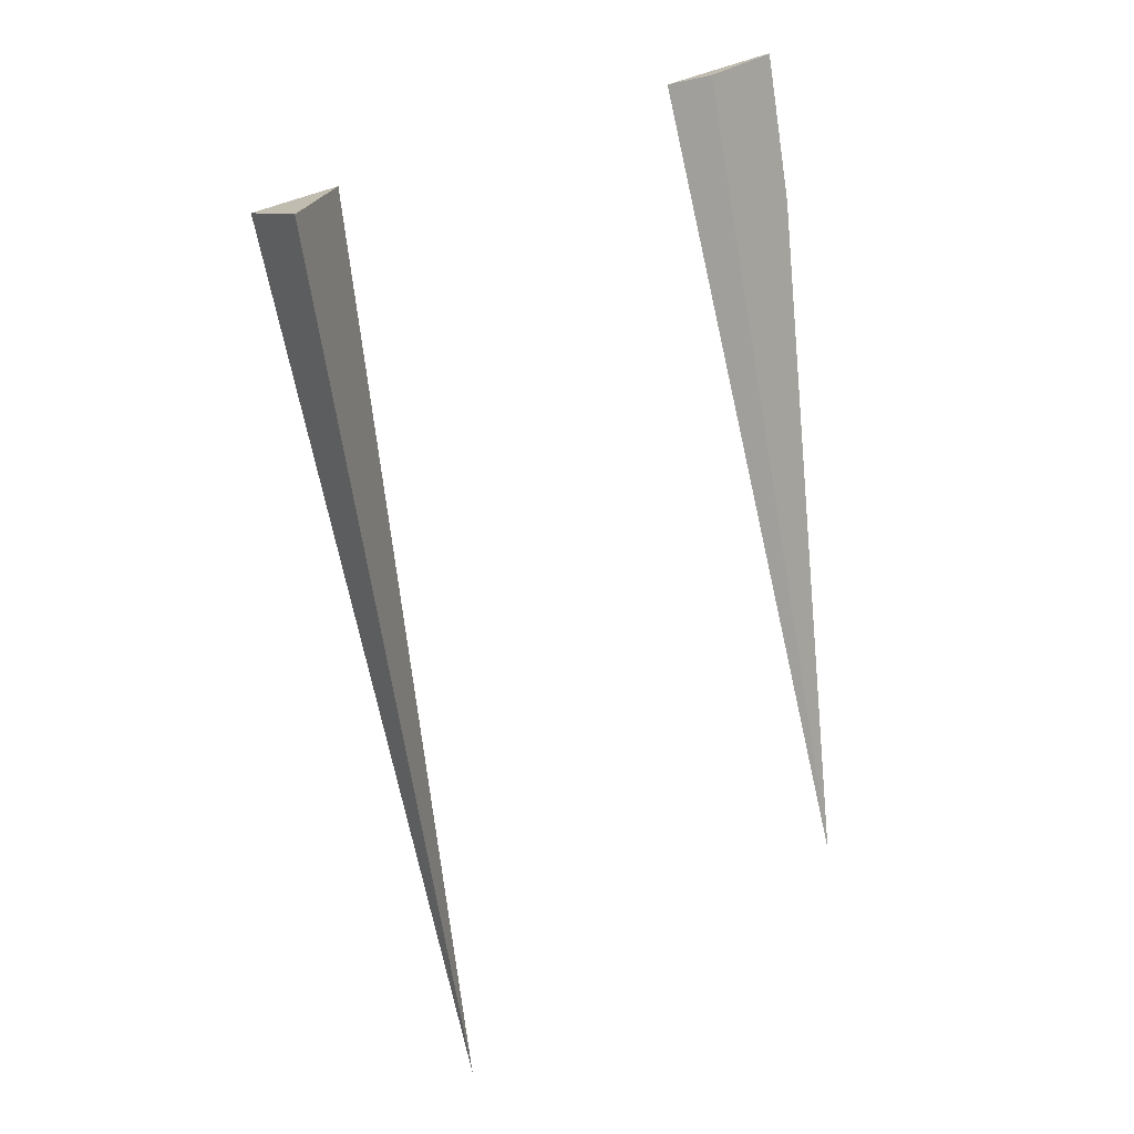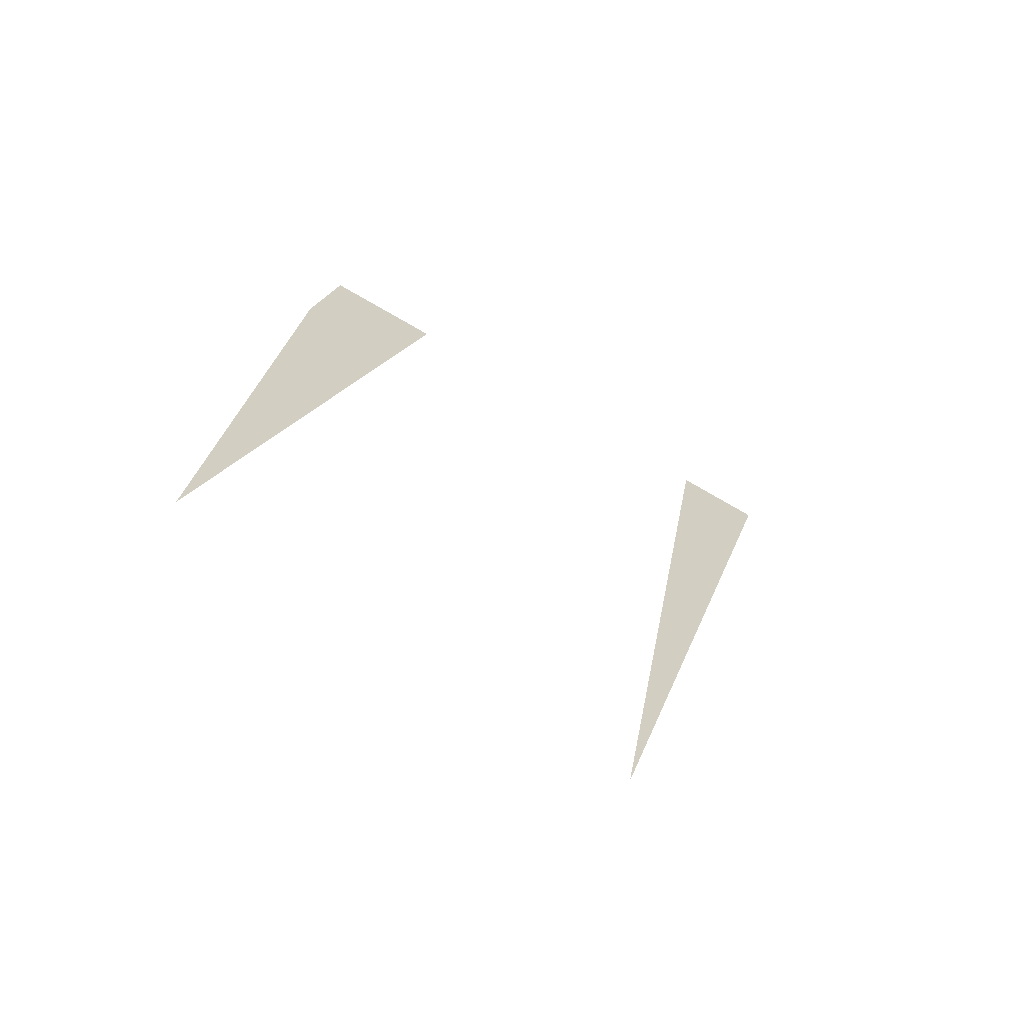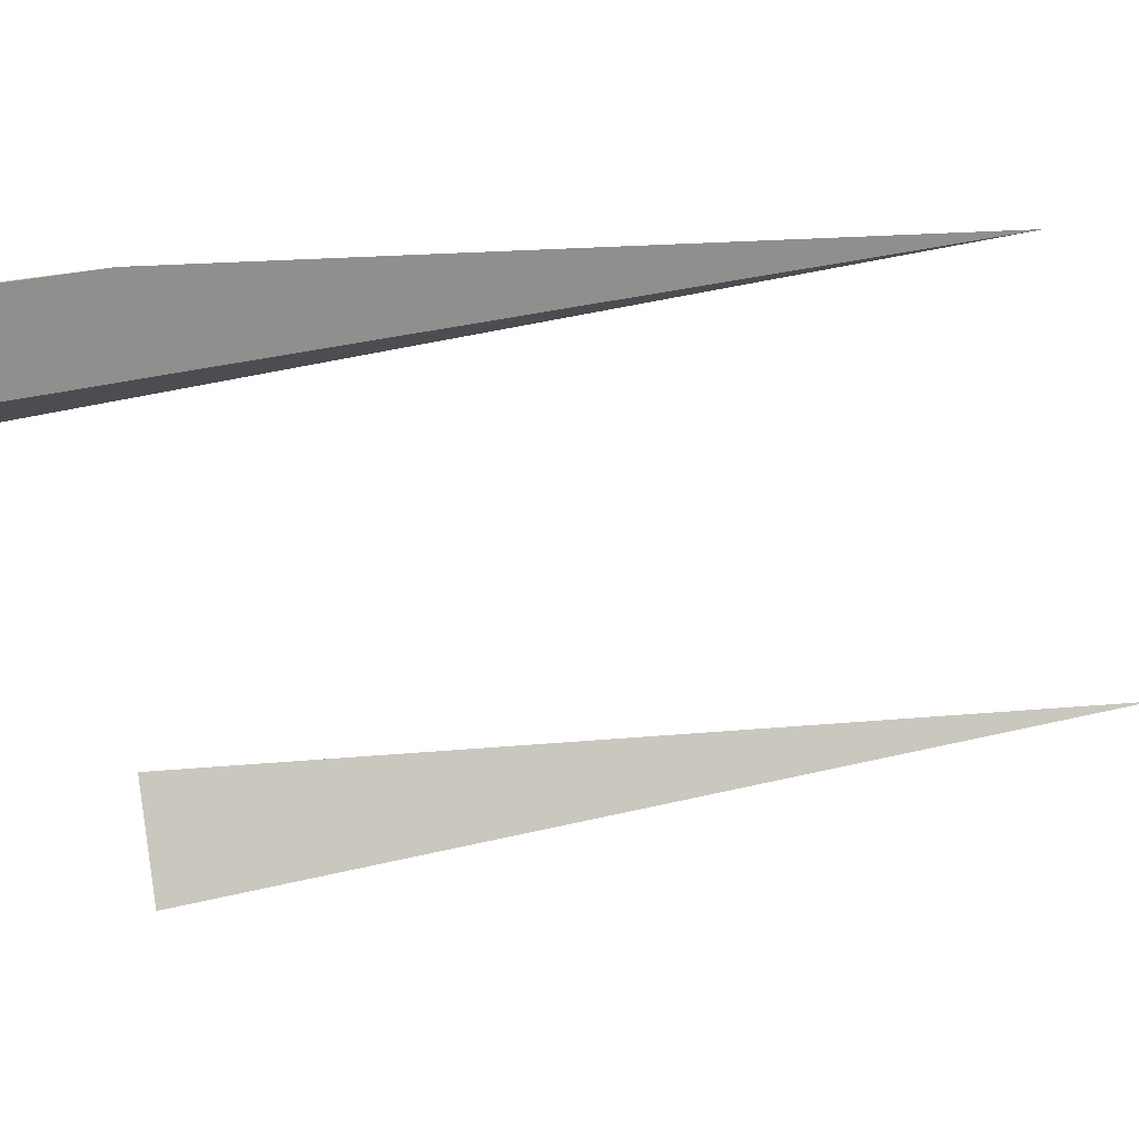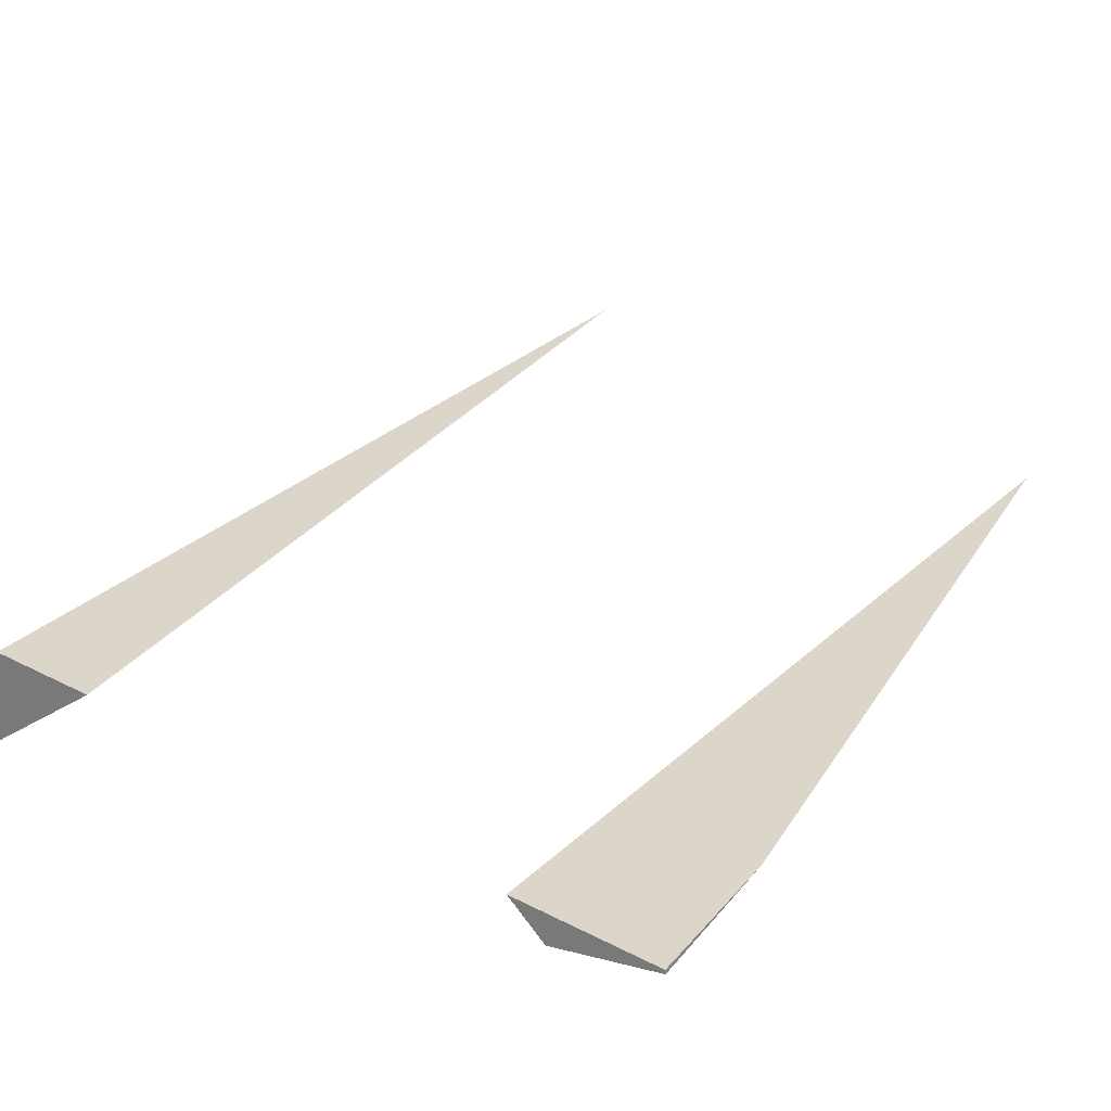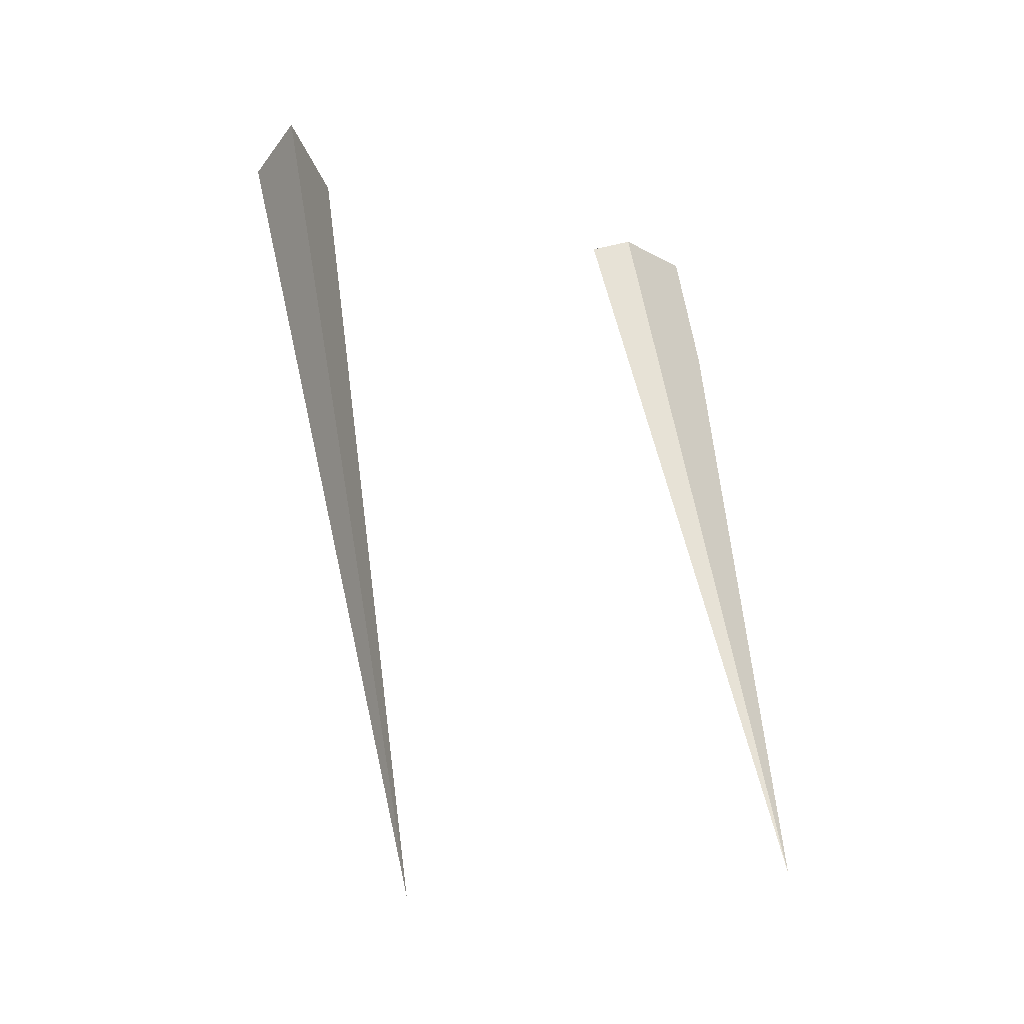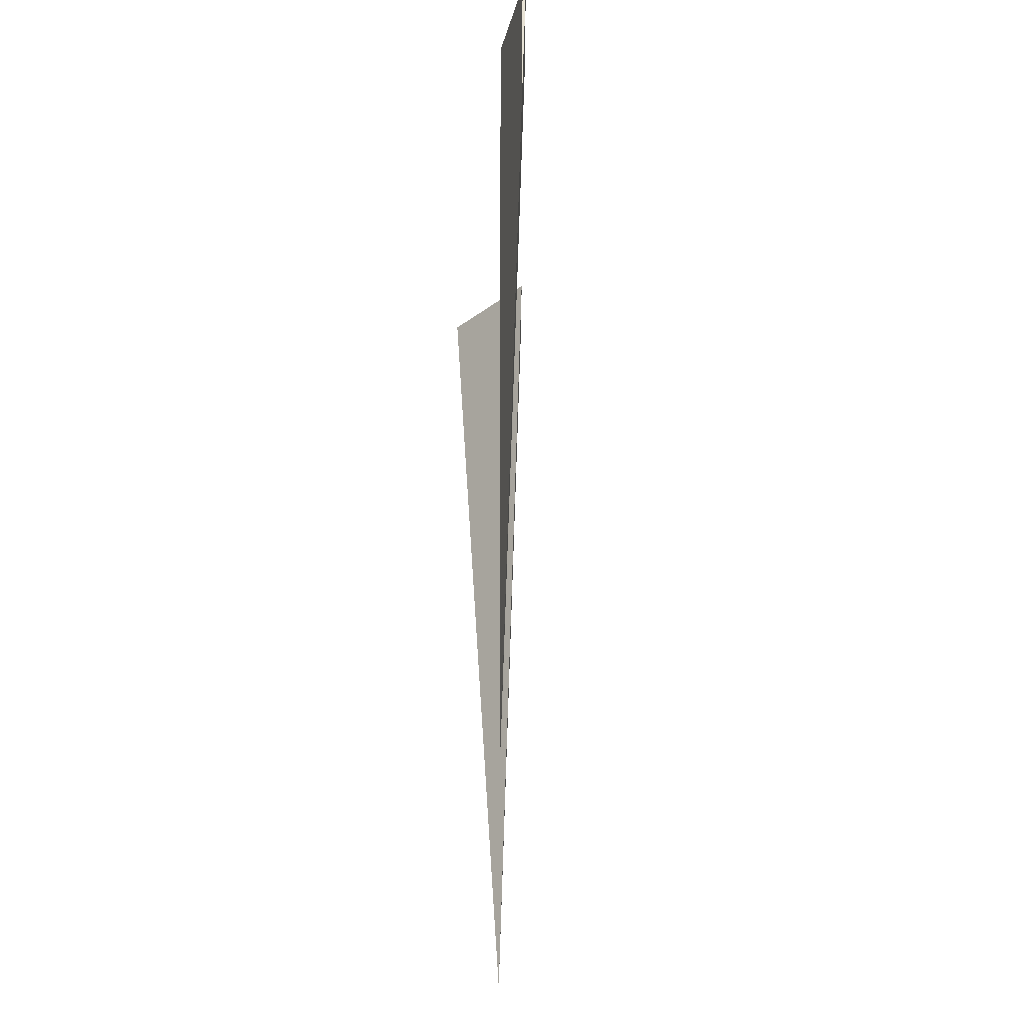
<metadata>
{"format":"obj","ext":"obj","renderer":"f3d","projection":"perspective","resolution":1024,"background":"white","views":[{"elev":11.5,"azim":-39.6,"up":"+Z"},{"elev":-69.5,"azim":148.4,"up":"+Z"},{"elev":-56.9,"azim":89.2,"up":"+Y"},{"elev":29.3,"azim":19.6,"up":"+Y"},{"elev":-36.2,"azim":-37.0,"up":"+Z"},{"elev":-17.9,"azim":84.9,"up":"+Z"}]}
</metadata>
<code>
o WoodenBrokenPlanks_834
v 322.1 1.203 -4.921
v 325.6 0.9097 -4.075
v 326.3 0.7213 -8.161
v 327.9 -0.001995 -27.63
v 325.6 0.8136 -4.068
v 323 0.3887 -4.666
v 309.4 2.276 -8.02
v 309.2 -0.001999 -7.952
v 310.5 1.013 -7.693
v 310.2 2.208 -7.822
v 314.3 1.279 -26.21
v 315.1 1.047 -31.71
v 311.9 2.07 -7.424
f 3 2 5
f 6 1 4
f 6 4 3 5
f 8 12 11 9
f 13 9 11
f 1 2 3 4
f 1 6 5 2
f 7 8 9 10
f 11 12 7 10
f 8 7 12
f 11 10 13
f 13 10 9

</code>
